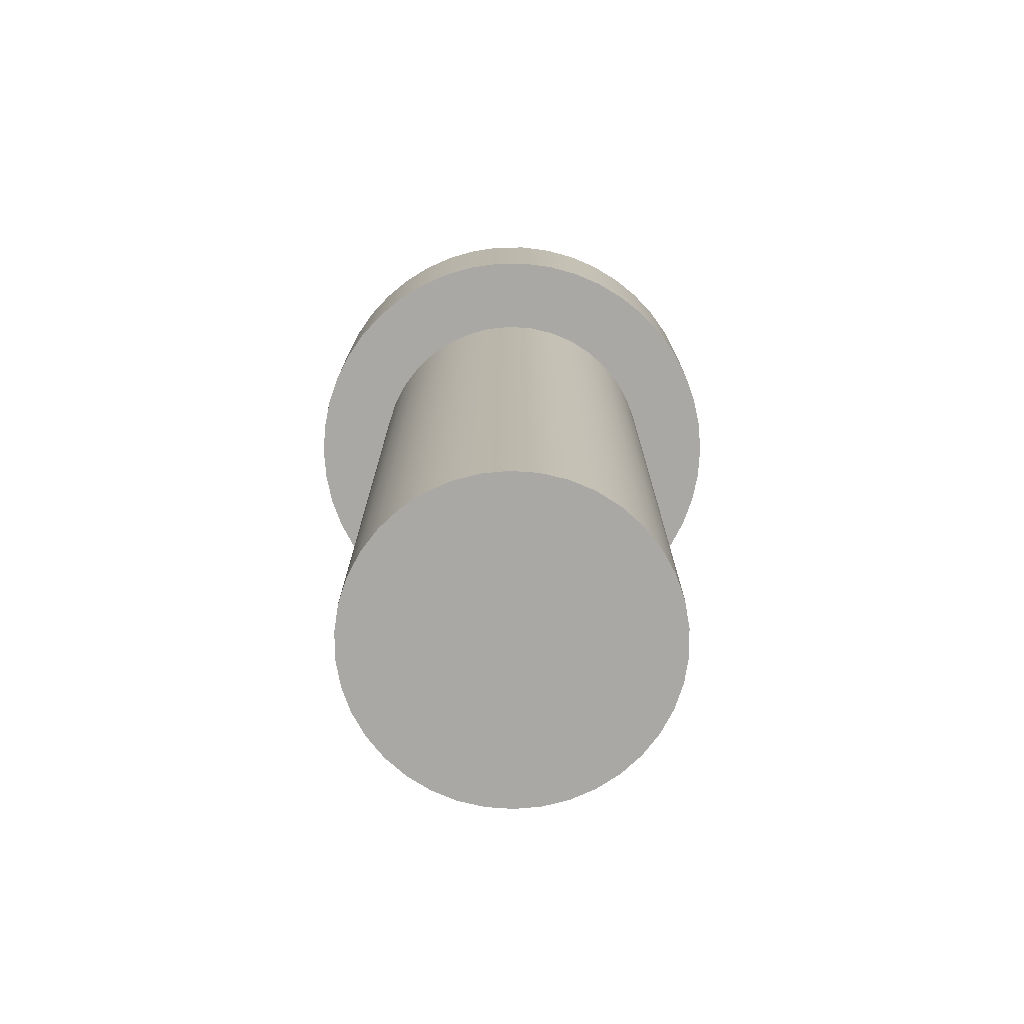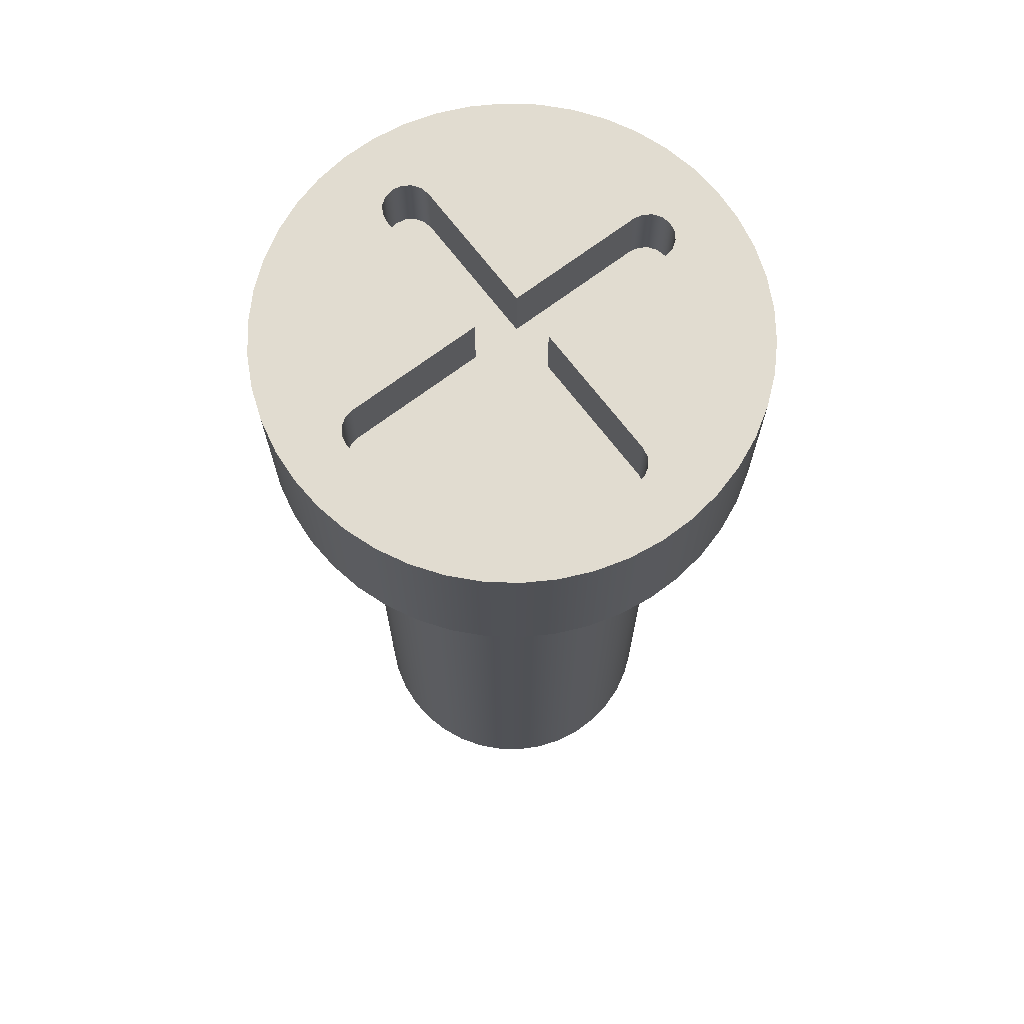
<metadata>
{"format":"obj","ext":"obj","renderer":"f3d","projection":"perspective","resolution":1024,"background":"white","views":[{"elev":-75.2,"azim":156.9,"up":"+Z"},{"elev":69.4,"azim":-37.0,"up":"+Z"}]}
</metadata>
<code>
v 0.0374 -0.03674 0.25
v 0.03796 -0.2502 0.25
v 0.03515 -0.2646 0.25
v 0.02705 -0.2767 0.25
v 0.0149 -0.2849 0.25
v 0.0005618 -0.2878 0.25
v -0.0138 -0.285 0.25
v -0.02598 -0.2769 0.25
v -0.03414 -0.2647 0.25
v -0.03704 -0.2504 0.25
v -0.0376 -0.03694 0.25
v -0.2499 -0.0375 0.25
v -0.2643 -0.03468 0.25
v -0.2764 -0.02659 0.25
v -0.2846 -0.01444 0.25
v -0.2875 -9.91e-05 0.25
v -0.2847 0.01426 0.25
v -0.2766 0.02645 0.25
v -0.2644 0.03461 0.25
v -0.2501 0.0375 0.25
v -0.0378 0.03806 0.25
v -0.03836 0.2502 0.25
v -0.03554 0.2646 0.25
v -0.02745 0.2767 0.25
v -0.0153 0.2849 0.25
v -0.0009593 0.2878 0.25
v 0.0134 0.285 0.25
v 0.02559 0.2769 0.25
v 0.03375 0.2647 0.25
v 0.03664 0.2504 0.25
v 0.0372 0.03826 0.25
v 0.2499 0.03882 0.25
v 0.2643 0.036 0.25
v 0.2764 0.02791 0.25
v 0.2846 0.01576 0.25
v 0.2875 0.00142 0.25
v 0.2847 -0.01294 0.25
v 0.2766 -0.02513 0.25
v 0.2644 -0.03329 0.25
v 0.2501 -0.03618 0.25
v -0.375 -4.592e-17 0.25
v -0.3715 -0.05106 0.25
v -0.3611 -0.1012 0.25
v -0.344 -0.1494 0.25
v -0.3204 -0.1948 0.25
v -0.2909 -0.2367 0.25
v -0.256 -0.2741 0.25
v -0.2163 -0.3064 0.25
v -0.1725 -0.333 0.25
v -0.1256 -0.3533 0.25
v -0.0763 -0.3672 0.25
v -0.02559 -0.3741 0.25
v 0.02559 -0.3741 0.25
v 0.0763 -0.3672 0.25
v 0.1256 -0.3533 0.25
v 0.1725 -0.333 0.25
v 0.2163 -0.3064 0.25
v 0.256 -0.2741 0.25
v 0.2909 -0.2367 0.25
v 0.3204 -0.1948 0.25
v 0.344 -0.1494 0.25
v 0.3611 -0.1012 0.25
v 0.3715 -0.05106 0.25
v 0.375 0 0.25
v 0.3715 0.05106 0.25
v 0.3611 0.1012 0.25
v 0.344 0.1494 0.25
v 0.3204 0.1948 0.25
v 0.2909 0.2367 0.25
v 0.256 0.2741 0.25
v 0.2163 0.3064 0.25
v 0.1725 0.333 0.25
v 0.1256 0.3533 0.25
v 0.0763 0.3672 0.25
v 0.02559 0.3741 0.25
v -0.02559 0.3741 0.25
v -0.0763 0.3672 0.25
v -0.1256 0.3533 0.25
v -0.1725 0.333 0.25
v -0.2163 0.3064 0.25
v -0.256 0.2741 0.25
v -0.2909 0.2367 0.25
v -0.3204 0.1948 0.25
v -0.344 0.1494 0.25
v -0.3611 0.1012 0.25
v -0.3715 0.05106 0.25
v -0.375 -4.592e-17 0.25
v -0.3715 0.05106 0.25
v -0.3611 0.1012 0.25
v -0.344 0.1494 0.25
v -0.3204 0.1948 0.25
v -0.2909 0.2367 0.25
v -0.256 0.2741 0.25
v -0.2163 0.3064 0.25
v -0.1725 0.333 0.25
v -0.1256 0.3533 0.25
v -0.0763 0.3672 0.25
v -0.02559 0.3741 0.25
v 0.02559 0.3741 0.25
v 0.0763 0.3672 0.25
v 0.1256 0.3533 0.25
v 0.1725 0.333 0.25
v 0.2163 0.3064 0.25
v 0.256 0.2741 0.25
v 0.2909 0.2367 0.25
v 0.3204 0.1948 0.25
v 0.344 0.1494 0.25
v 0.3611 0.1012 0.25
v 0.3715 0.05106 0.25
v 0.375 0 0.25
v 0.3715 -0.05106 0.25
v 0.3611 -0.1012 0.25
v 0.344 -0.1494 0.25
v 0.3204 -0.1948 0.25
v 0.2909 -0.2367 0.25
v 0.256 -0.2741 0.25
v 0.2163 -0.3064 0.25
v 0.1725 -0.333 0.25
v 0.1256 -0.3533 0.25
v 0.0763 -0.3672 0.25
v 0.02559 -0.3741 0.25
v -0.02559 -0.3741 0.25
v -0.0763 -0.3672 0.25
v -0.1256 -0.3533 0.25
v -0.1725 -0.333 0.25
v -0.2163 -0.3064 0.25
v -0.256 -0.2741 0.25
v -0.2909 -0.2367 0.25
v -0.3204 -0.1948 0.25
v -0.344 -0.1494 0.25
v -0.3611 -0.1012 0.25
v -0.3715 -0.05106 0.25
v -0.375 -4.592e-17 0
v -0.3715 -0.05106 0
v -0.3611 -0.1012 0
v -0.344 -0.1494 0
v -0.3204 -0.1948 0
v -0.2909 -0.2367 0
v -0.256 -0.2741 0
v -0.2163 -0.3064 0
v -0.1725 -0.333 0
v -0.1256 -0.3533 0
v -0.0763 -0.3672 0
v -0.02559 -0.3741 0
v 0.02559 -0.3741 0
v 0.0763 -0.3672 0
v 0.1256 -0.3533 0
v 0.1725 -0.333 0
v 0.2163 -0.3064 0
v 0.256 -0.2741 0
v 0.2909 -0.2367 0
v 0.3204 -0.1948 0
v 0.344 -0.1494 0
v 0.3611 -0.1012 0
v 0.3715 -0.05106 0
v 0.375 0 0
v 0.3715 0.05106 0
v 0.3611 0.1012 0
v 0.344 0.1494 0
v 0.3204 0.1948 0
v 0.2909 0.2367 0
v 0.256 0.2741 0
v 0.2163 0.3064 0
v 0.1725 0.333 0
v 0.1256 0.3533 0
v 0.0763 0.3672 0
v 0.02559 0.3741 0
v -0.02559 0.3741 0
v -0.0763 0.3672 0
v -0.1256 0.3533 0
v -0.1725 0.333 0
v -0.2163 0.3064 0
v -0.256 0.2741 0
v -0.2909 0.2367 0
v -0.3204 0.1948 0
v -0.344 0.1494 0
v -0.3611 0.1012 0
v -0.3715 0.05106 0
v -0.375 -4.592e-17 0
v -0.375 -4.592e-17 0.25
v -0.25 -3.062e-17 -1.2
v -0.2466 -0.04115 -1.2
v -0.2365 -0.08117 -1.2
v -0.2199 -0.119 -1.2
v -0.1973 -0.1536 -1.2
v -0.1693 -0.1839 -1.2
v -0.1367 -0.2093 -1.2
v -0.1004 -0.2289 -1.2
v -0.06137 -0.2424 -1.2
v -0.02064 -0.2491 -1.2
v 0.02064 -0.2491 -1.2
v 0.06137 -0.2424 -1.2
v 0.1004 -0.2289 -1.2
v 0.1367 -0.2093 -1.2
v 0.1693 -0.1839 -1.2
v 0.1973 -0.1536 -1.2
v 0.2199 -0.119 -1.2
v 0.2365 -0.08117 -1.2
v 0.2466 -0.04115 -1.2
v 0.25 0 -1.2
v 0.2466 0.04115 -1.2
v 0.2365 0.08117 -1.2
v 0.2199 0.119 -1.2
v 0.1973 0.1536 -1.2
v 0.1693 0.1839 -1.2
v 0.1367 0.2093 -1.2
v 0.1004 0.2289 -1.2
v 0.06137 0.2424 -1.2
v 0.02064 0.2491 -1.2
v -0.02064 0.2491 -1.2
v -0.06137 0.2424 -1.2
v -0.1004 0.2289 -1.2
v -0.1367 0.2093 -1.2
v -0.1693 0.1839 -1.2
v -0.1973 0.1536 -1.2
v -0.2199 0.119 -1.2
v -0.2365 0.08117 -1.2
v -0.2466 0.04115 -1.2
v -0.25 -3.062e-17 0
v -0.2466 0.04115 0
v -0.2365 0.08117 0
v -0.2199 0.119 0
v -0.1973 0.1536 0
v -0.1693 0.1839 0
v -0.1367 0.2093 0
v -0.1004 0.2289 0
v -0.06137 0.2424 0
v -0.02064 0.2491 0
v 0.02064 0.2491 0
v 0.06137 0.2424 0
v 0.1004 0.2289 0
v 0.1367 0.2093 0
v 0.1693 0.1839 0
v 0.1973 0.1536 0
v 0.2199 0.119 0
v 0.2365 0.08117 0
v 0.2466 0.04115 0
v 0.25 0 0
v 0.2466 -0.04115 0
v 0.2365 -0.08117 0
v 0.2199 -0.119 0
v 0.1973 -0.1536 0
v 0.1693 -0.1839 0
v 0.1367 -0.2093 0
v 0.1004 -0.2289 0
v 0.06137 -0.2424 0
v 0.02064 -0.2491 0
v -0.02064 -0.2491 0
v -0.06137 -0.2424 0
v -0.1004 -0.2289 0
v -0.1367 -0.2093 0
v -0.1693 -0.1839 0
v -0.1973 -0.1536 0
v -0.2199 -0.119 0
v -0.2365 -0.08117 0
v -0.2466 -0.04115 0
v -0.25 -3.062e-17 0
v -0.25 -3.062e-17 -1.2
v -0.25 -3.062e-17 -1.2
v -0.2466 0.04115 -1.2
v -0.2365 0.08117 -1.2
v -0.2199 0.119 -1.2
v -0.1973 0.1536 -1.2
v -0.1693 0.1839 -1.2
v -0.1367 0.2093 -1.2
v -0.1004 0.2289 -1.2
v -0.06137 0.2424 -1.2
v -0.02064 0.2491 -1.2
v 0.02064 0.2491 -1.2
v 0.06137 0.2424 -1.2
v 0.1004 0.2289 -1.2
v 0.1367 0.2093 -1.2
v 0.1693 0.1839 -1.2
v 0.1973 0.1536 -1.2
v 0.2199 0.119 -1.2
v 0.2365 0.08117 -1.2
v 0.2466 0.04115 -1.2
v 0.25 0 -1.2
v 0.2466 -0.04115 -1.2
v 0.2365 -0.08117 -1.2
v 0.2199 -0.119 -1.2
v 0.1973 -0.1536 -1.2
v 0.1693 -0.1839 -1.2
v 0.1367 -0.2093 -1.2
v 0.1004 -0.2289 -1.2
v 0.06137 -0.2424 -1.2
v 0.02064 -0.2491 -1.2
v -0.02064 -0.2491 -1.2
v -0.06137 -0.2424 -1.2
v -0.1004 -0.2289 -1.2
v -0.1367 -0.2093 -1.2
v -0.1693 -0.1839 -1.2
v -0.1973 -0.1536 -1.2
v -0.2199 -0.119 -1.2
v -0.2365 -0.08117 -1.2
v -0.2466 -0.04115 -1.2
v -0.25 -3.062e-17 0
v -0.2466 -0.04115 0
v -0.2365 -0.08117 0
v -0.2199 -0.119 0
v -0.1973 -0.1536 0
v -0.1693 -0.1839 0
v -0.1367 -0.2093 0
v -0.1004 -0.2289 0
v -0.06137 -0.2424 0
v -0.02064 -0.2491 0
v 0.02064 -0.2491 0
v 0.06137 -0.2424 0
v 0.1004 -0.2289 0
v 0.1367 -0.2093 0
v 0.1693 -0.1839 0
v 0.1973 -0.1536 0
v 0.2199 -0.119 0
v 0.2365 -0.08117 0
v 0.2466 -0.04115 0
v 0.25 0 0
v 0.2466 0.04115 0
v 0.2365 0.08117 0
v 0.2199 0.119 0
v 0.1973 0.1536 0
v 0.1693 0.1839 0
v 0.1367 0.2093 0
v 0.1004 0.2289 0
v 0.06137 0.2424 0
v 0.02064 0.2491 0
v -0.02064 0.2491 0
v -0.06137 0.2424 0
v -0.1004 0.2289 0
v -0.1367 0.2093 0
v -0.1693 0.1839 0
v -0.1973 0.1536 0
v -0.2199 0.119 0
v -0.2365 0.08117 0
v -0.2466 0.04115 0
v -0.375 -4.592e-17 0
v -0.3715 0.05106 0
v -0.3611 0.1012 0
v -0.344 0.1494 0
v -0.3204 0.1948 0
v -0.2909 0.2367 0
v -0.256 0.2741 0
v -0.2163 0.3064 0
v -0.1725 0.333 0
v -0.1256 0.3533 0
v -0.0763 0.3672 0
v -0.02559 0.3741 0
v 0.02559 0.3741 0
v 0.0763 0.3672 0
v 0.1256 0.3533 0
v 0.1725 0.333 0
v 0.2163 0.3064 0
v 0.256 0.2741 0
v 0.2909 0.2367 0
v 0.3204 0.1948 0
v 0.344 0.1494 0
v 0.3611 0.1012 0
v 0.3715 0.05106 0
v 0.375 0 0
v 0.3715 -0.05106 0
v 0.3611 -0.1012 0
v 0.344 -0.1494 0
v 0.3204 -0.1948 0
v 0.2909 -0.2367 0
v 0.256 -0.2741 0
v 0.2163 -0.3064 0
v 0.1725 -0.333 0
v 0.1256 -0.3533 0
v 0.0763 -0.3672 0
v 0.02559 -0.3741 0
v -0.02559 -0.3741 0
v -0.0763 -0.3672 0
v -0.1256 -0.3533 0
v -0.1725 -0.333 0
v -0.2163 -0.3064 0
v -0.256 -0.2741 0
v -0.2909 -0.2367 0
v -0.3204 -0.1948 0
v -0.344 -0.1494 0
v -0.3611 -0.1012 0
v -0.3715 -0.05106 0
v -0.03836 0.2502 0.25
v -0.0378 0.03806 0.25
v -0.0378 0.03806 0.15
v -0.03836 0.2502 0.15
v 0.03796 -0.2502 0.25
v 0.0374 -0.03674 0.25
v 0.0374 -0.03674 0.15
v 0.03796 -0.2502 0.15
v 0.0374 -0.03674 0.25
v 0.2501 -0.03618 0.25
v 0.2501 -0.03618 0.15
v 0.0374 -0.03674 0.15
v 0.2501 -0.03618 0.25
v 0.2644 -0.03329 0.25
v 0.2766 -0.02513 0.25
v 0.2847 -0.01294 0.25
v 0.2875 0.00142 0.25
v 0.2846 0.01576 0.25
v 0.2764 0.02791 0.25
v 0.2643 0.036 0.25
v 0.2499 0.03882 0.25
v 0.2499 0.03882 0.15
v 0.2643 0.036 0.15
v 0.2764 0.02791 0.15
v 0.2846 0.01576 0.15
v 0.2875 0.00142 0.15
v 0.2847 -0.01294 0.15
v 0.2766 -0.02513 0.15
v 0.2644 -0.03329 0.15
v 0.2501 -0.03618 0.15
v 0.0372 0.03826 0.25
v 0.03664 0.2504 0.25
v 0.03664 0.2504 0.15
v 0.0372 0.03826 0.15
v 0.2499 0.03882 0.25
v 0.0372 0.03826 0.25
v 0.0372 0.03826 0.15
v 0.2499 0.03882 0.15
v 0.03664 0.2504 0.25
v 0.03375 0.2647 0.25
v 0.02559 0.2769 0.25
v 0.0134 0.285 0.25
v -0.0009593 0.2878 0.25
v -0.0153 0.2849 0.25
v -0.02745 0.2767 0.25
v -0.03554 0.2646 0.25
v -0.03836 0.2502 0.25
v -0.03836 0.2502 0.15
v -0.03554 0.2646 0.15
v -0.02745 0.2767 0.15
v -0.0153 0.2849 0.15
v -0.0009593 0.2878 0.15
v 0.0134 0.285 0.15
v 0.02559 0.2769 0.15
v 0.03375 0.2647 0.15
v 0.03664 0.2504 0.15
v -0.03704 -0.2504 0.25
v -0.03414 -0.2647 0.25
v -0.02598 -0.2769 0.25
v -0.0138 -0.285 0.25
v 0.0005618 -0.2878 0.25
v 0.0149 -0.2849 0.25
v 0.02705 -0.2767 0.25
v 0.03515 -0.2646 0.25
v 0.03796 -0.2502 0.25
v 0.03796 -0.2502 0.15
v 0.03515 -0.2646 0.15
v 0.02705 -0.2767 0.15
v 0.0149 -0.2849 0.15
v 0.0005618 -0.2878 0.15
v -0.0138 -0.285 0.15
v -0.02598 -0.2769 0.15
v -0.03414 -0.2647 0.15
v -0.03704 -0.2504 0.15
v -0.03704 -0.2504 0.15
v -0.03414 -0.2647 0.15
v -0.02598 -0.2769 0.15
v -0.0138 -0.285 0.15
v 0.0005618 -0.2878 0.15
v 0.0149 -0.2849 0.15
v 0.02705 -0.2767 0.15
v 0.03515 -0.2646 0.15
v 0.03796 -0.2502 0.15
v 0.0374 -0.03674 0.15
v 0.2501 -0.03618 0.15
v 0.2644 -0.03329 0.15
v 0.2766 -0.02513 0.15
v 0.2847 -0.01294 0.15
v 0.2875 0.00142 0.15
v 0.2846 0.01576 0.15
v 0.2764 0.02791 0.15
v 0.2643 0.036 0.15
v 0.2499 0.03882 0.15
v 0.0372 0.03826 0.15
v 0.03664 0.2504 0.15
v 0.03375 0.2647 0.15
v 0.02559 0.2769 0.15
v 0.0134 0.285 0.15
v -0.0009593 0.2878 0.15
v -0.0153 0.2849 0.15
v -0.02745 0.2767 0.15
v -0.03554 0.2646 0.15
v -0.03836 0.2502 0.15
v -0.0378 0.03806 0.15
v -0.2501 0.0375 0.15
v -0.2644 0.03461 0.15
v -0.2766 0.02645 0.15
v -0.2847 0.01426 0.15
v -0.2875 -9.91e-05 0.15
v -0.2846 -0.01444 0.15
v -0.2764 -0.02659 0.15
v -0.2643 -0.03468 0.15
v -0.2499 -0.0375 0.15
v -0.0376 -0.03694 0.15
v -0.0378 0.03806 0.25
v -0.2501 0.0375 0.25
v -0.2501 0.0375 0.15
v -0.0378 0.03806 0.15
v -0.2501 0.0375 0.25
v -0.2644 0.03461 0.25
v -0.2766 0.02645 0.25
v -0.2847 0.01426 0.25
v -0.2875 -9.91e-05 0.25
v -0.2846 -0.01444 0.25
v -0.2764 -0.02659 0.25
v -0.2643 -0.03468 0.25
v -0.2499 -0.0375 0.25
v -0.2499 -0.0375 0.15
v -0.2643 -0.03468 0.15
v -0.2764 -0.02659 0.15
v -0.2846 -0.01444 0.15
v -0.2875 -9.91e-05 0.15
v -0.2847 0.01426 0.15
v -0.2766 0.02645 0.15
v -0.2644 0.03461 0.15
v -0.2501 0.0375 0.15
v -0.2499 -0.0375 0.25
v -0.0376 -0.03694 0.25
v -0.0376 -0.03694 0.15
v -0.2499 -0.0375 0.15
v -0.0376 -0.03694 0.25
v -0.03704 -0.2504 0.25
v -0.03704 -0.2504 0.15
v -0.0376 -0.03694 0.15
f 1 2 40
f 40 2 58
f 40 58 59
f 3 55 2
f 2 55 56
f 2 56 57
f 55 3 54
f 54 3 4
f 54 4 5
f 54 5 53
f 53 5 6
f 53 6 52
f 52 6 7
f 52 7 51
f 51 7 8
f 51 8 9
f 51 9 50
f 50 9 10
f 50 10 49
f 49 10 48
f 48 10 47
f 47 10 12
f 47 12 46
f 46 12 45
f 45 12 44
f 44 12 13
f 44 13 43
f 43 13 14
f 43 14 42
f 42 14 15
f 42 15 41
f 41 15 16
f 41 16 17
f 10 11 12
f 41 17 86
f 86 17 18
f 86 18 85
f 85 18 19
f 85 19 84
f 84 19 20
f 84 20 83
f 83 20 82
f 82 20 81
f 81 20 22
f 81 22 80
f 80 22 79
f 79 22 78
f 78 22 23
f 78 23 77
f 77 23 24
f 77 24 25
f 20 21 22
f 77 25 76
f 76 25 26
f 76 26 75
f 75 26 27
f 75 27 74
f 74 27 28
f 74 28 29
f 74 29 73
f 73 29 30
f 73 30 72
f 72 30 71
f 71 30 70
f 70 30 32
f 70 32 69
f 69 32 68
f 68 32 67
f 67 32 33
f 67 33 66
f 66 33 34
f 66 34 65
f 65 34 35
f 65 35 64
f 64 35 36
f 64 36 37
f 30 31 32
f 64 37 63
f 63 37 38
f 63 38 62
f 62 38 39
f 62 39 61
f 61 39 40
f 61 40 60
f 60 40 59
f 57 58 2
f 88 178 87
f 87 178 179
f 180 133 132
f 132 133 134
f 132 134 131
f 131 134 135
f 131 135 130
f 130 135 136
f 130 136 129
f 129 136 137
f 129 137 128
f 128 137 138
f 128 138 127
f 127 138 139
f 127 139 126
f 126 139 140
f 126 140 125
f 125 140 141
f 125 141 124
f 124 141 142
f 124 142 123
f 123 142 143
f 123 143 122
f 122 143 144
f 122 144 121
f 121 144 145
f 121 145 120
f 120 145 146
f 120 146 119
f 119 146 147
f 119 147 118
f 118 147 148
f 118 148 117
f 117 148 149
f 117 149 116
f 116 149 150
f 116 150 115
f 115 150 151
f 115 151 114
f 114 151 152
f 114 152 113
f 113 152 153
f 113 153 112
f 112 153 154
f 112 154 111
f 111 154 155
f 111 155 110
f 110 155 156
f 110 156 109
f 109 156 157
f 109 157 108
f 108 157 158
f 108 158 107
f 107 158 159
f 107 159 106
f 106 159 160
f 106 160 105
f 105 160 161
f 105 161 104
f 104 161 162
f 104 162 103
f 103 162 163
f 103 163 102
f 102 163 164
f 102 164 101
f 101 164 165
f 101 165 100
f 100 165 166
f 100 166 99
f 99 166 167
f 99 167 98
f 98 167 168
f 98 168 97
f 97 168 169
f 97 169 96
f 96 169 170
f 96 170 95
f 95 170 171
f 95 171 94
f 94 171 172
f 94 172 93
f 93 172 173
f 93 173 92
f 92 173 174
f 92 174 91
f 91 174 175
f 91 175 90
f 90 175 176
f 90 176 89
f 89 176 177
f 89 177 88
f 88 177 178
f 182 256 181
f 181 256 257
f 258 219 218
f 218 219 220
f 218 220 217
f 217 220 221
f 217 221 216
f 216 221 222
f 216 222 215
f 215 222 223
f 215 223 214
f 214 223 224
f 214 224 213
f 213 224 225
f 213 225 212
f 212 225 226
f 212 226 211
f 211 226 227
f 211 227 210
f 210 227 228
f 210 228 209
f 209 228 229
f 209 229 208
f 208 229 230
f 208 230 207
f 207 230 231
f 207 231 206
f 206 231 232
f 206 232 205
f 205 232 233
f 205 233 204
f 204 233 234
f 204 234 203
f 203 234 235
f 203 235 202
f 202 235 236
f 202 236 201
f 201 236 237
f 201 237 200
f 200 237 238
f 200 238 199
f 199 238 239
f 199 239 198
f 198 239 240
f 198 240 197
f 197 240 241
f 197 241 196
f 196 241 242
f 196 242 195
f 195 242 243
f 195 243 194
f 194 243 244
f 194 244 193
f 193 244 245
f 193 245 192
f 192 245 246
f 192 246 191
f 191 246 247
f 191 247 190
f 190 247 248
f 190 248 189
f 189 248 249
f 189 249 188
f 188 249 250
f 188 250 187
f 187 250 251
f 187 251 186
f 186 251 252
f 186 252 185
f 185 252 253
f 185 253 184
f 184 253 254
f 184 254 183
f 183 254 255
f 183 255 182
f 182 255 256
f 260 277 259
f 259 277 278
f 259 278 296
f 296 278 279
f 296 279 295
f 295 279 280
f 295 280 294
f 294 280 281
f 294 281 293
f 293 281 282
f 293 282 292
f 292 282 283
f 292 283 291
f 291 283 284
f 291 284 290
f 290 284 285
f 290 285 289
f 289 285 286
f 289 286 288
f 288 286 287
f 277 260 276
f 276 260 261
f 276 261 275
f 275 261 262
f 275 262 274
f 274 262 263
f 274 263 273
f 273 263 264
f 273 264 272
f 272 264 265
f 272 265 271
f 271 265 266
f 271 266 270
f 270 266 267
f 270 267 269
f 269 267 268
f 298 380 297
f 297 380 335
f 297 335 336
f 380 298 379
f 379 298 299
f 379 299 378
f 378 299 300
f 378 300 377
f 377 300 301
f 377 301 376
f 376 301 302
f 376 302 375
f 375 302 374
f 374 302 303
f 374 303 373
f 373 303 304
f 373 304 372
f 372 304 305
f 372 305 371
f 371 305 306
f 371 306 370
f 370 306 307
f 370 307 369
f 369 307 368
f 368 307 308
f 368 308 367
f 367 308 309
f 367 309 366
f 366 309 310
f 366 310 365
f 365 310 311
f 365 311 364
f 364 311 363
f 363 311 312
f 363 312 362
f 362 312 313
f 362 313 361
f 361 313 314
f 361 314 360
f 360 314 315
f 360 315 359
f 359 315 316
f 359 316 358
f 358 316 357
f 357 316 317
f 357 317 356
f 356 317 318
f 356 318 355
f 355 318 319
f 355 319 354
f 354 319 320
f 354 320 353
f 353 320 321
f 353 321 352
f 352 321 351
f 351 321 322
f 351 322 350
f 350 322 323
f 350 323 349
f 349 323 324
f 349 324 348
f 348 324 325
f 348 325 347
f 347 325 326
f 347 326 346
f 346 326 345
f 345 326 327
f 345 327 344
f 344 327 328
f 344 328 343
f 343 328 329
f 343 329 342
f 342 329 330
f 342 330 341
f 341 330 340
f 340 330 331
f 340 331 339
f 339 331 332
f 339 332 338
f 338 332 333
f 338 333 337
f 337 333 334
f 337 334 336
f 336 334 297
f 381 382 384
f 384 382 383
f 385 386 388
f 388 386 387
f 389 390 392
f 392 390 391
f 410 393 409
f 409 393 394
f 409 394 408
f 408 394 395
f 408 395 407
f 407 395 396
f 407 396 406
f 406 396 397
f 406 397 405
f 405 397 398
f 405 398 404
f 404 398 399
f 404 399 403
f 403 399 400
f 403 400 402
f 402 400 401
f 411 412 414
f 414 412 413
f 415 416 418
f 418 416 417
f 436 419 435
f 435 419 420
f 435 420 434
f 434 420 421
f 434 421 433
f 433 421 422
f 433 422 432
f 432 422 423
f 432 423 431
f 431 423 424
f 431 424 430
f 430 424 425
f 430 425 429
f 429 425 426
f 429 426 428
f 428 426 427
f 454 437 453
f 453 437 438
f 453 438 452
f 452 438 439
f 452 439 451
f 451 439 440
f 451 440 450
f 450 440 441
f 450 441 449
f 449 441 442
f 449 442 448
f 448 442 443
f 448 443 447
f 447 443 444
f 447 444 446
f 446 444 445
f 456 463 455
f 455 463 464
f 455 464 494
f 494 464 474
f 494 474 484
f 484 474 475
f 484 475 483
f 483 475 482
f 482 475 481
f 481 475 480
f 480 475 479
f 479 475 478
f 478 475 477
f 477 475 476
f 456 457 463
f 463 457 458
f 463 458 459
f 459 460 463
f 463 460 461
f 463 461 462
f 474 464 473
f 473 464 465
f 473 465 472
f 472 465 466
f 472 466 471
f 471 466 467
f 471 467 470
f 470 467 468
f 470 468 469
f 494 484 493
f 493 484 485
f 493 485 492
f 492 485 486
f 492 486 491
f 491 486 487
f 491 487 490
f 490 487 488
f 490 488 489
f 495 496 498
f 498 496 497
f 516 499 515
f 515 499 500
f 515 500 514
f 514 500 501
f 514 501 513
f 513 501 502
f 513 502 512
f 512 502 503
f 512 503 511
f 511 503 504
f 511 504 510
f 510 504 505
f 510 505 509
f 509 505 506
f 509 506 508
f 508 506 507
f 517 518 520
f 520 518 519
f 521 522 524
f 524 522 523

</code>
